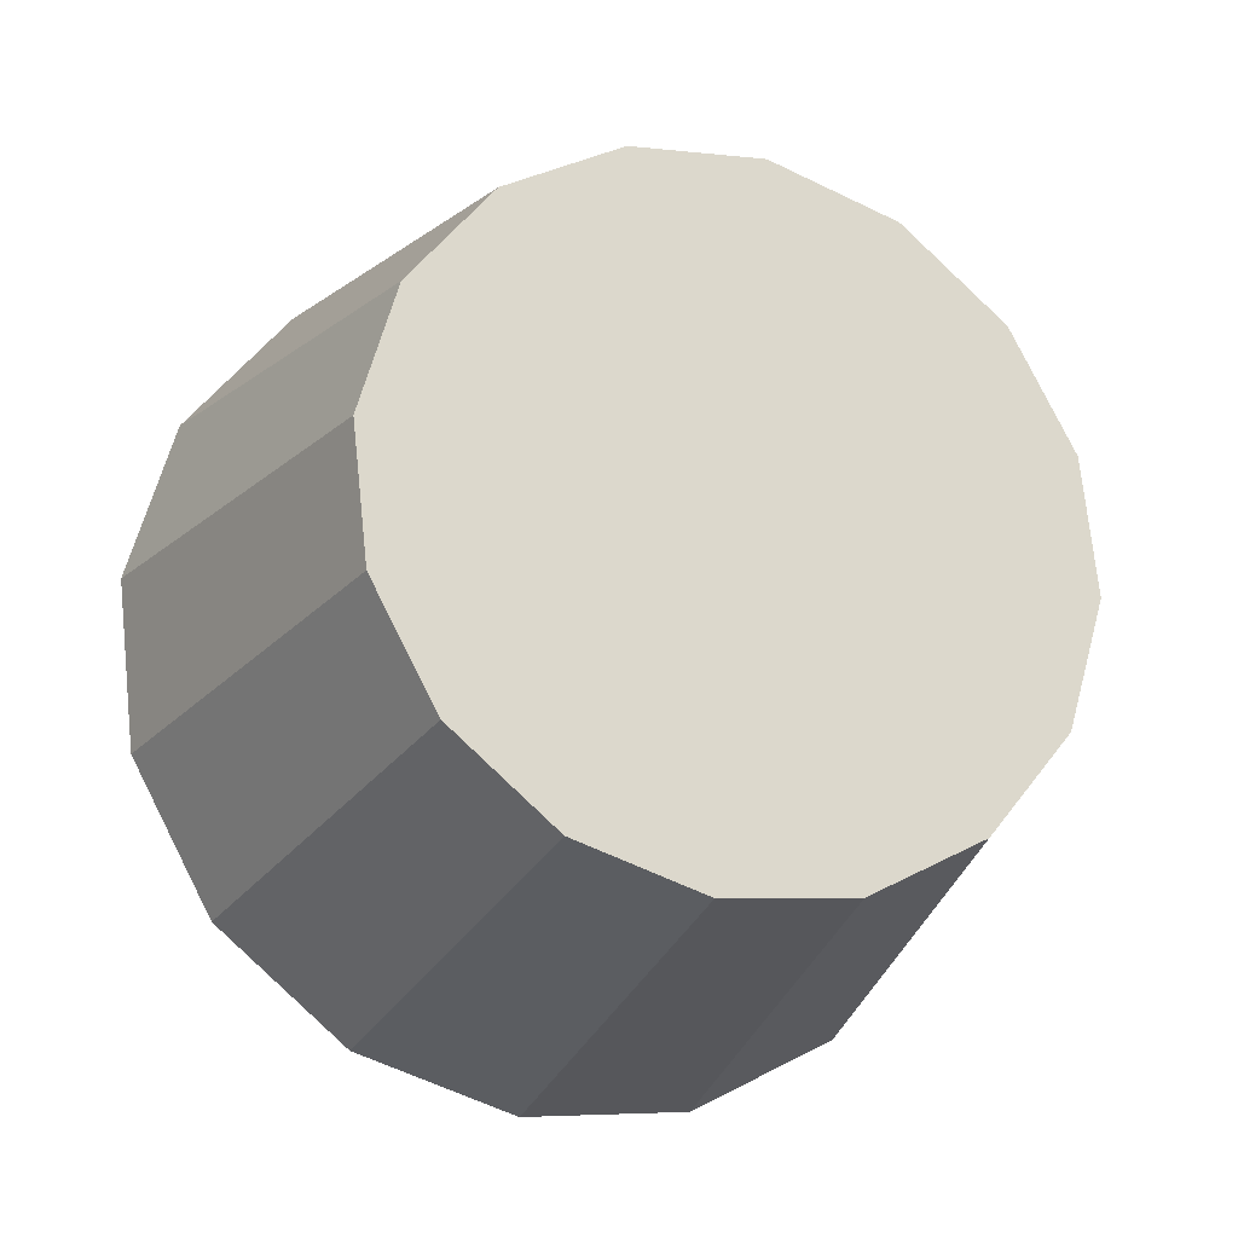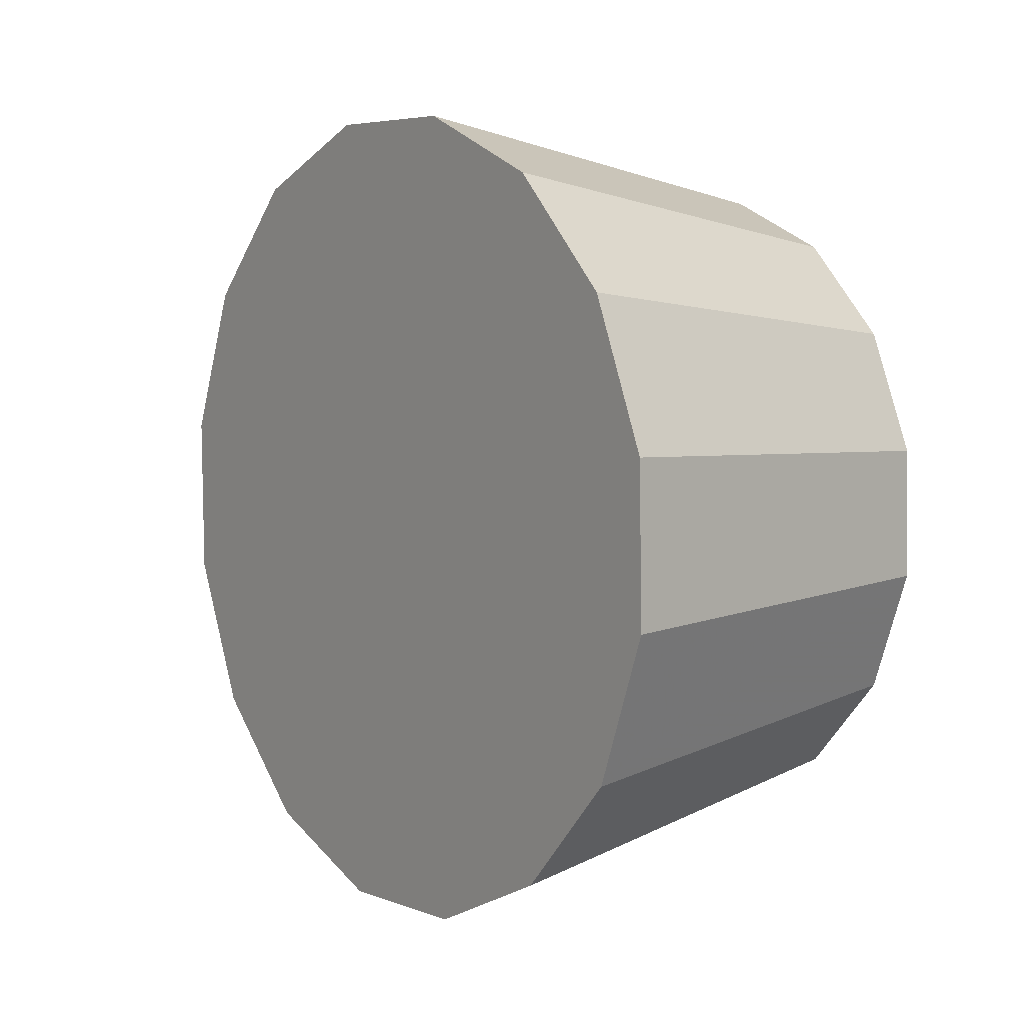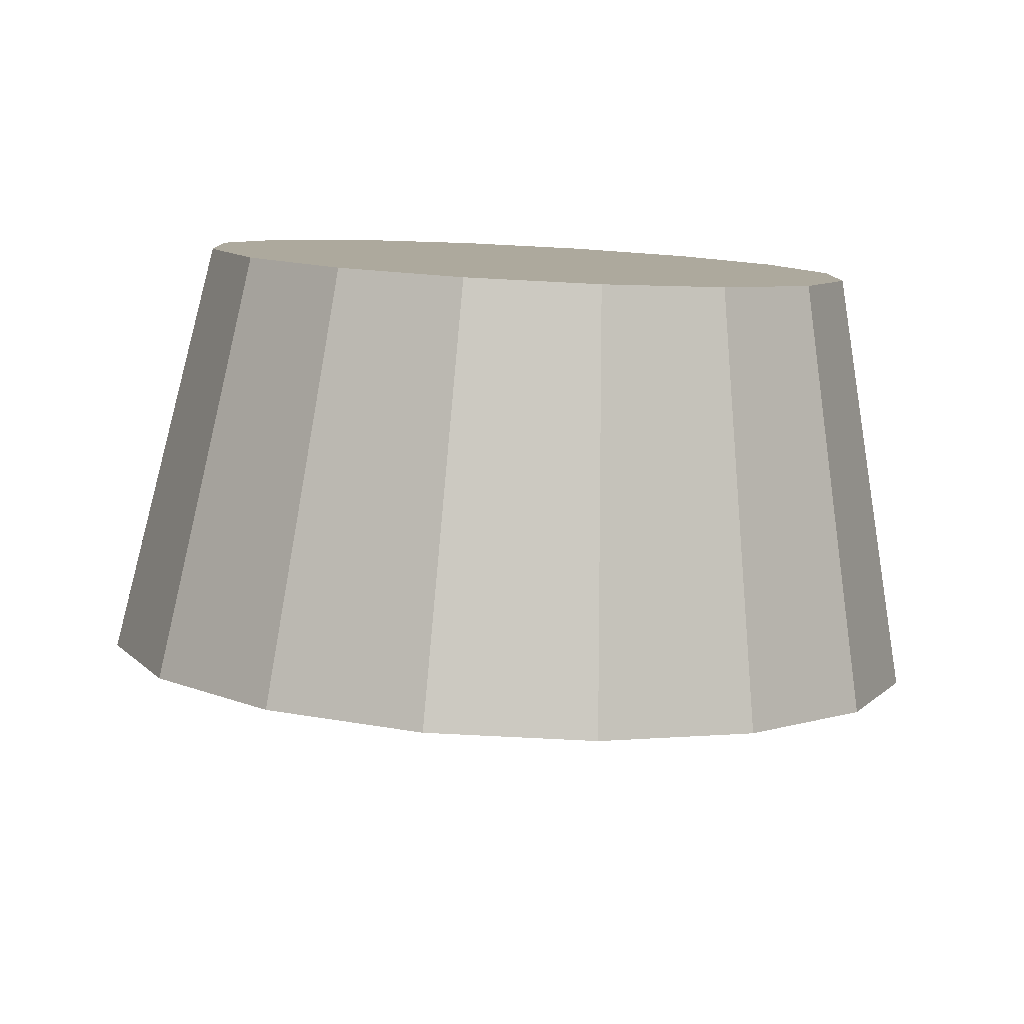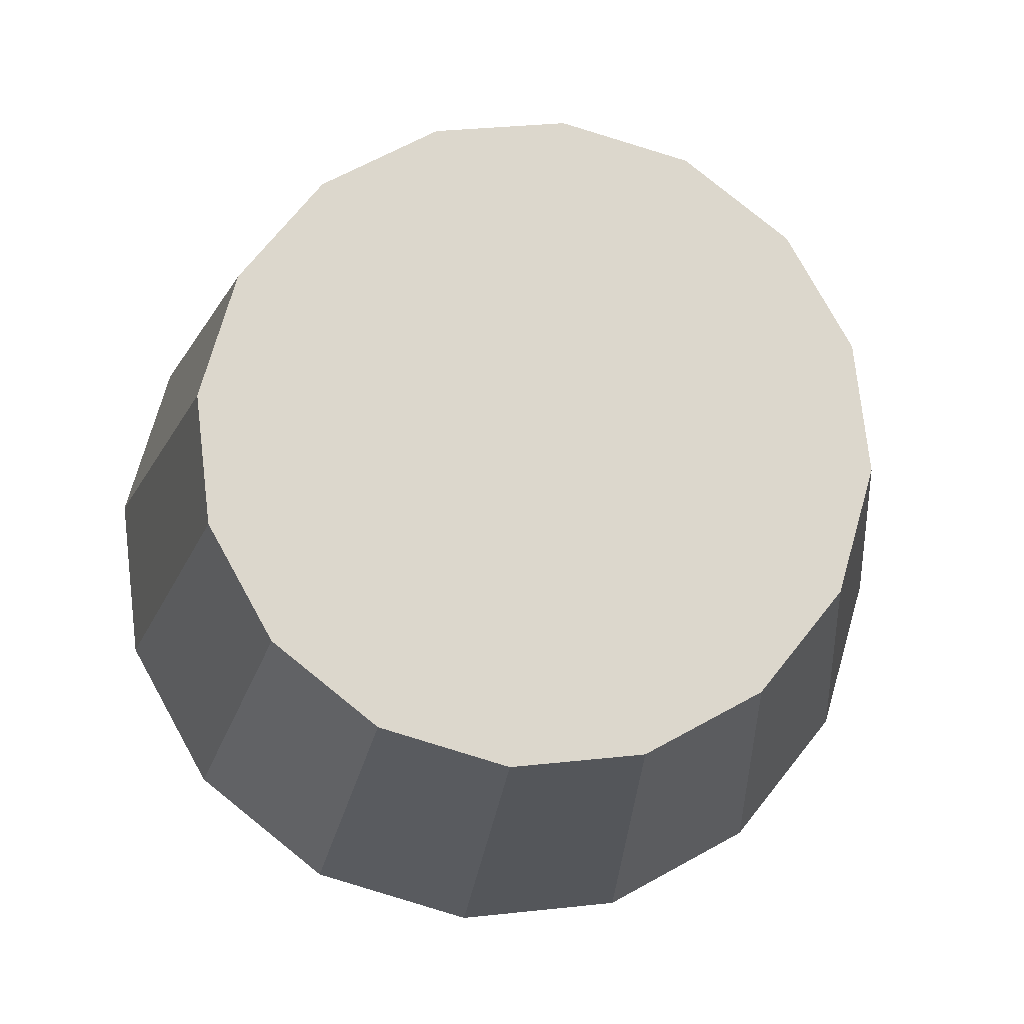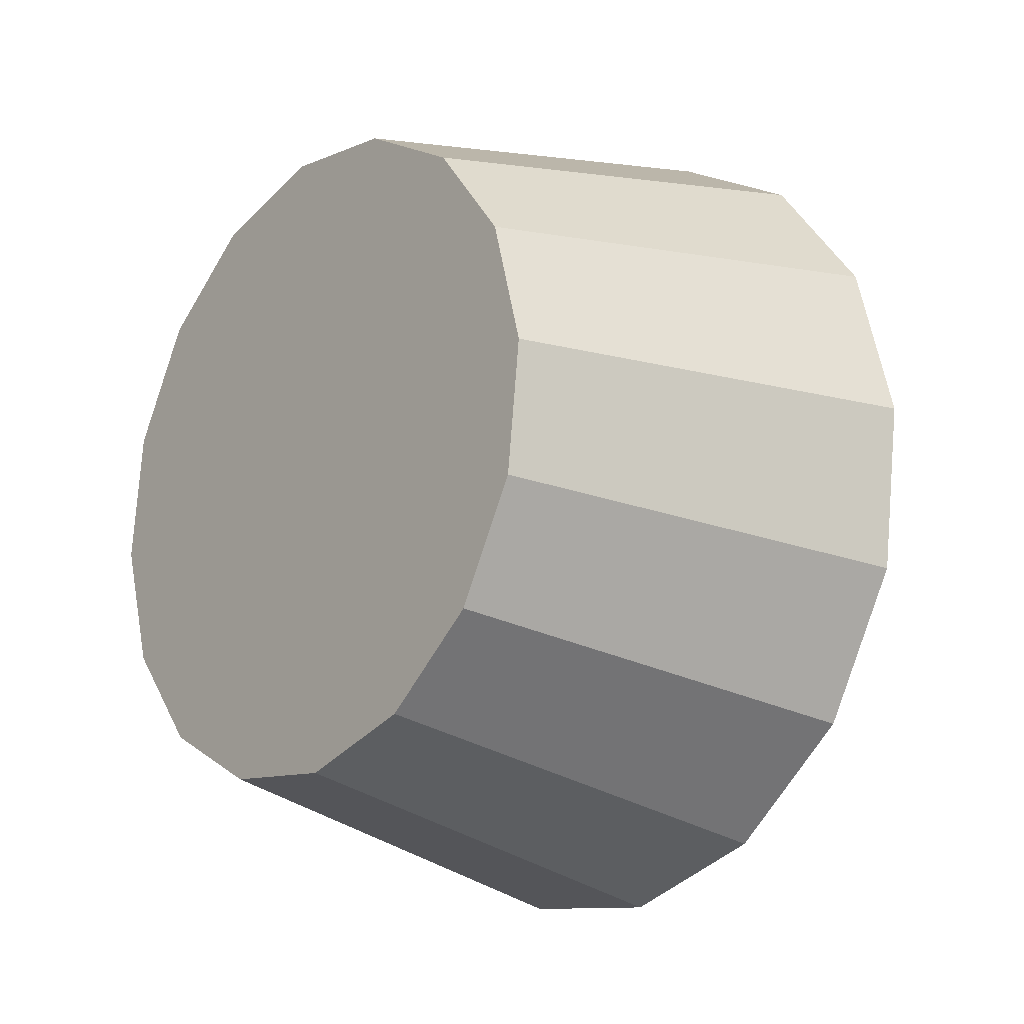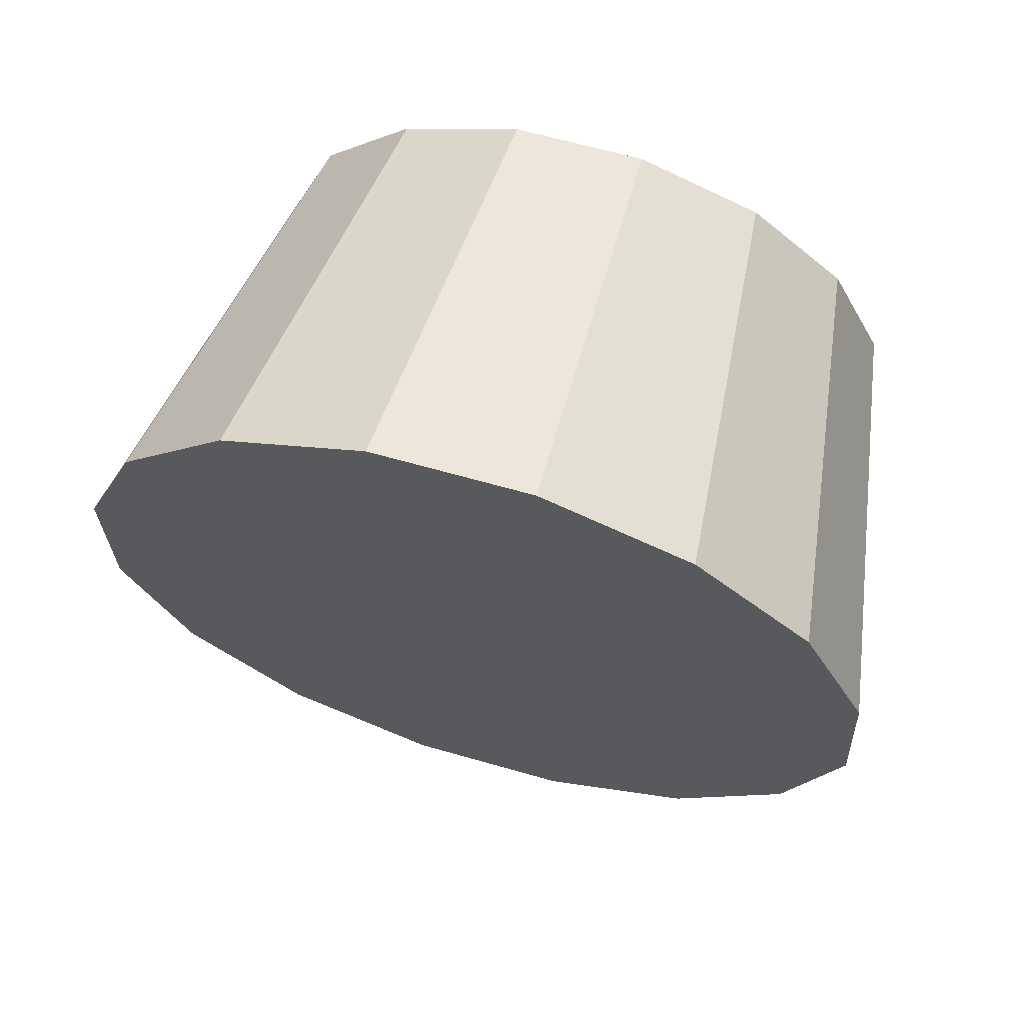
<metadata>
{"format":"obj","ext":"obj","renderer":"f3d","projection":"perspective","resolution":1024,"background":"white","views":[{"elev":19.3,"azim":-162.7,"up":"+Z"},{"elev":-68.7,"azim":-143.7,"up":"+Y"},{"elev":64.3,"azim":140.7,"up":"+Y"},{"elev":18.0,"azim":-50.0,"up":"+Y"},{"elev":43.0,"azim":25.2,"up":"+Y"},{"elev":27.2,"azim":66.2,"up":"+Z"}]}
</metadata>
<code>
v -5.062 -3.103 -2.021
v -5.061 -3.084 -2.038
v -5.069 -3.069 -2.058
v -5.083 -3.062 -2.078
v -5.102 -3.063 -2.095
v -5.124 -3.072 -2.107
v -5.144 -3.088 -2.111
v -5.159 -3.108 -2.107
v -5.168 -3.129 -2.095
v -5.169 -3.148 -2.078
v -5.162 -3.163 -2.058
v -5.148 -3.17 -2.038
v -5.128 -3.169 -2.021
v -5.107 -3.16 -2.01
v -5.087 -3.144 -2.006
v -5.071 -3.124 -2.01
v -5.115 -3.116 -2.058
v -5.115 -3.116 -2.058
v -5.115 -3.116 -2.058
v -5.115 -3.116 -2.058
v -5.115 -3.116 -2.058
v -5.115 -3.116 -2.058
v -5.115 -3.116 -2.058
v -5.115 -3.116 -2.058
v -5.115 -3.116 -2.058
v -5.115 -3.116 -2.058
v -5.115 -3.116 -2.058
v -5.115 -3.116 -2.058
v -5.115 -3.116 -2.058
v -5.115 -3.116 -2.058
v -5.115 -3.116 -2.058
v -5.115 -3.116 -2.058
v -5.11 -3.068 -1.989
v -5.109 -3.053 -2.002
v -5.115 -3.042 -2.018
v -5.127 -3.036 -2.034
v -5.142 -3.037 -2.048
v -5.159 -3.044 -2.057
v -5.175 -3.056 -2.06
v -5.187 -3.072 -2.057
v -5.195 -3.089 -2.048
v -5.195 -3.104 -2.034
v -5.189 -3.116 -2.018
v -5.178 -3.122 -2.002
v -5.163 -3.121 -1.989
v -5.146 -3.114 -1.98
v -5.13 -3.101 -1.977
v -5.117 -3.085 -1.98
v -5.152 -3.079 -2.018
v -5.152 -3.079 -2.018
v -5.152 -3.079 -2.018
v -5.152 -3.079 -2.018
v -5.152 -3.079 -2.018
v -5.152 -3.079 -2.018
v -5.152 -3.079 -2.018
v -5.152 -3.079 -2.018
v -5.152 -3.079 -2.018
v -5.152 -3.079 -2.018
v -5.152 -3.079 -2.018
v -5.152 -3.079 -2.018
v -5.152 -3.079 -2.018
v -5.152 -3.079 -2.018
v -5.152 -3.079 -2.018
v -5.152 -3.079 -2.018
f 33 34 49
f 49 34 50
f 34 35 50
f 50 35 51
f 35 36 51
f 51 36 52
f 36 37 52
f 52 37 53
f 37 38 53
f 53 38 54
f 38 39 54
f 54 39 55
f 39 40 55
f 55 40 56
f 40 41 56
f 56 41 57
f 41 42 57
f 57 42 58
f 42 43 58
f 58 43 59
f 43 44 59
f 59 44 60
f 44 45 60
f 60 45 61
f 45 46 61
f 61 46 62
f 46 47 62
f 62 47 63
f 47 48 63
f 63 48 64
f 48 33 64
f 64 33 49
f 2 1 17
f 2 17 18
f 3 2 18
f 3 18 19
f 4 3 19
f 4 19 20
f 5 4 20
f 5 20 21
f 6 5 21
f 6 21 22
f 7 6 22
f 7 22 23
f 8 7 23
f 8 23 24
f 9 8 24
f 9 24 25
f 10 9 25
f 10 25 26
f 11 10 26
f 11 26 27
f 12 11 27
f 12 27 28
f 13 12 28
f 13 28 29
f 14 13 29
f 14 29 30
f 15 14 30
f 15 30 31
f 16 15 31
f 16 31 32
f 1 16 32
f 1 32 17
f 49 50 17
f 17 50 18
f 50 51 18
f 18 51 19
f 51 52 19
f 19 52 20
f 52 53 20
f 20 53 21
f 53 54 21
f 21 54 22
f 54 55 22
f 22 55 23
f 55 56 23
f 23 56 24
f 56 57 24
f 24 57 25
f 57 58 25
f 25 58 26
f 58 59 26
f 26 59 27
f 59 60 27
f 27 60 28
f 60 61 28
f 28 61 29
f 61 62 29
f 29 62 30
f 62 63 30
f 30 63 31
f 63 64 31
f 31 64 32
f 64 49 32
f 32 49 17
f 1 2 33
f 33 2 34
f 2 3 34
f 34 3 35
f 3 4 35
f 35 4 36
f 4 5 36
f 36 5 37
f 5 6 37
f 37 6 38
f 6 7 38
f 38 7 39
f 7 8 39
f 39 8 40
f 8 9 40
f 40 9 41
f 9 10 41
f 41 10 42
f 10 11 42
f 42 11 43
f 11 12 43
f 43 12 44
f 12 13 44
f 44 13 45
f 13 14 45
f 45 14 46
f 14 15 46
f 46 15 47
f 15 16 47
f 47 16 48
f 16 1 48
f 48 1 33

</code>
